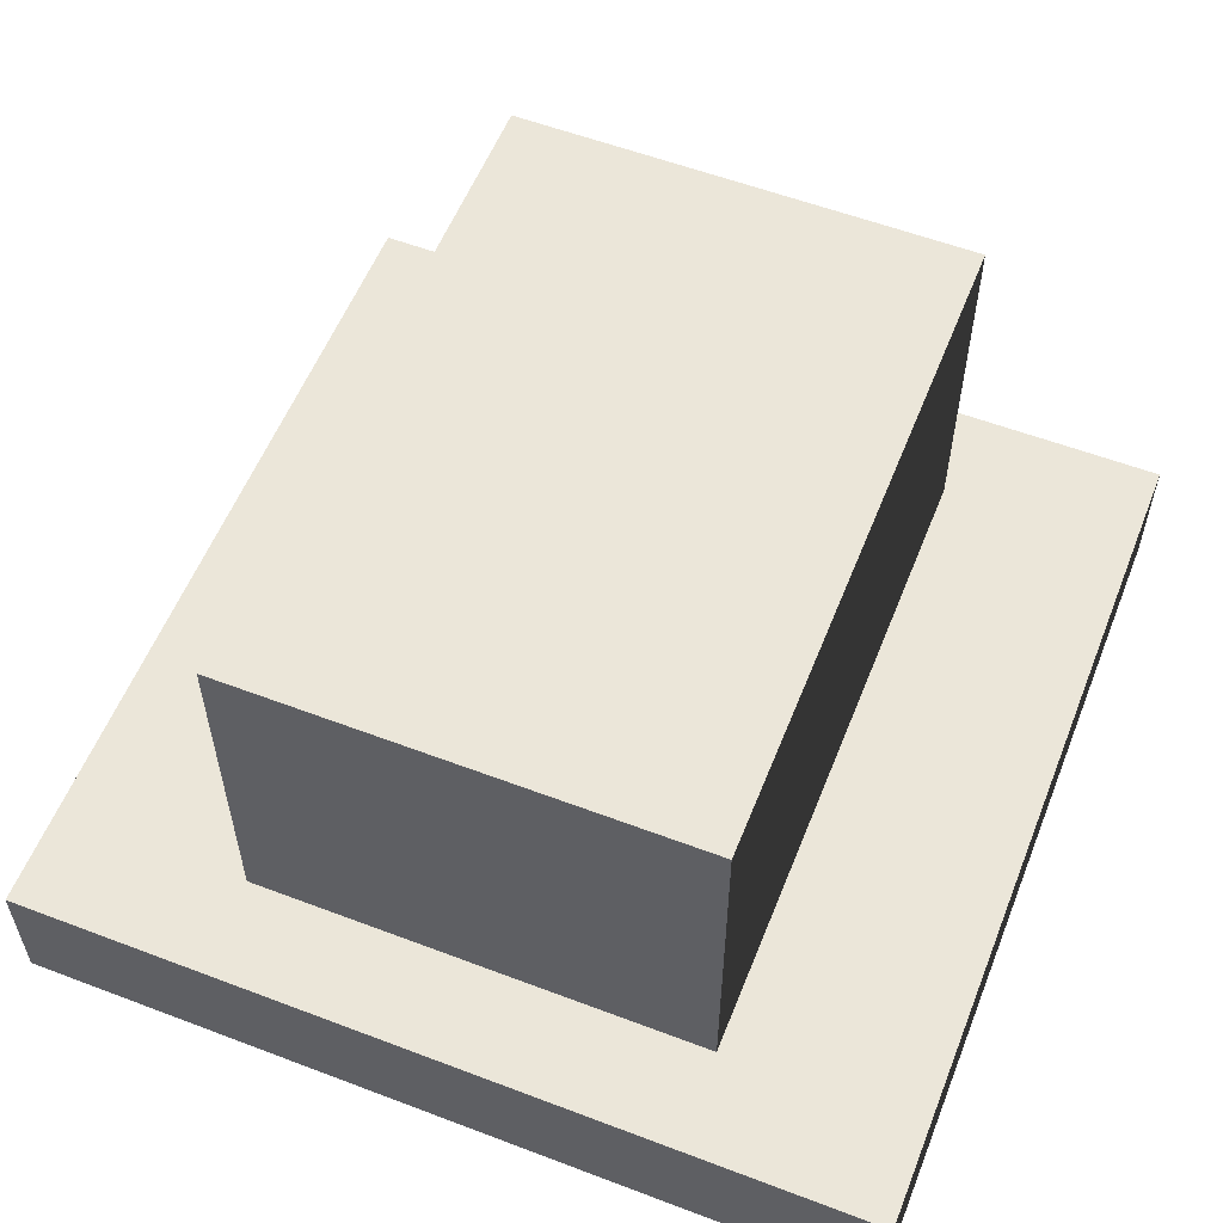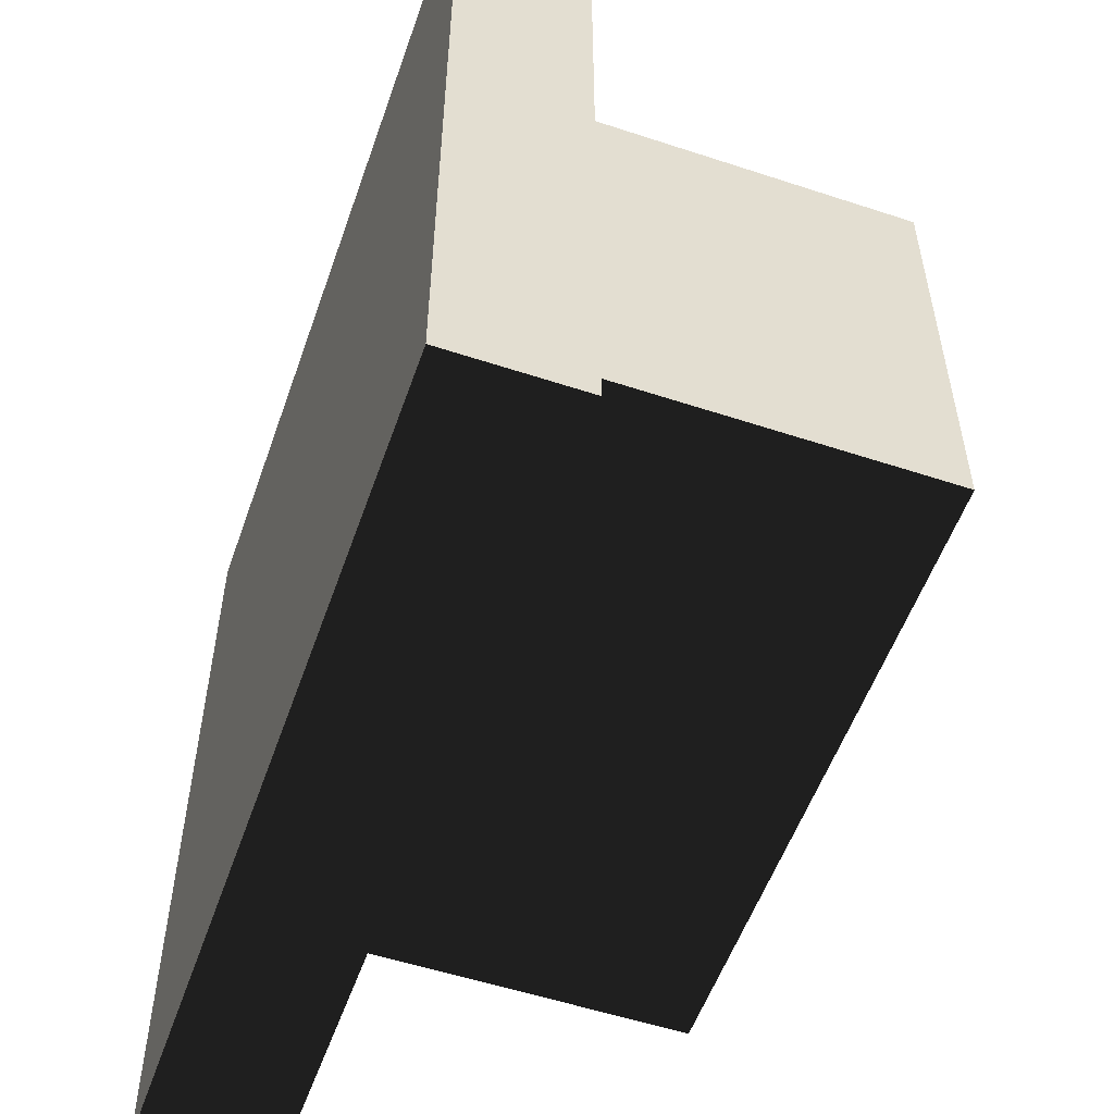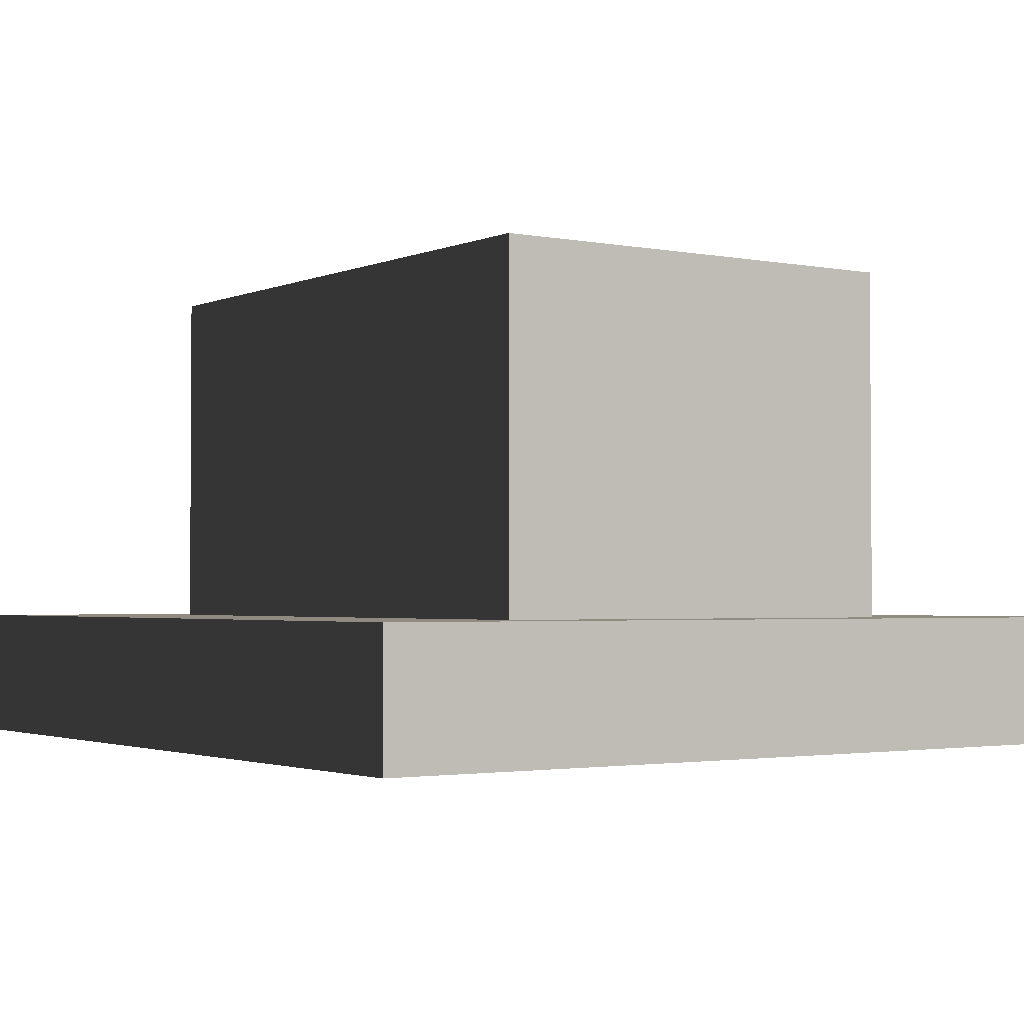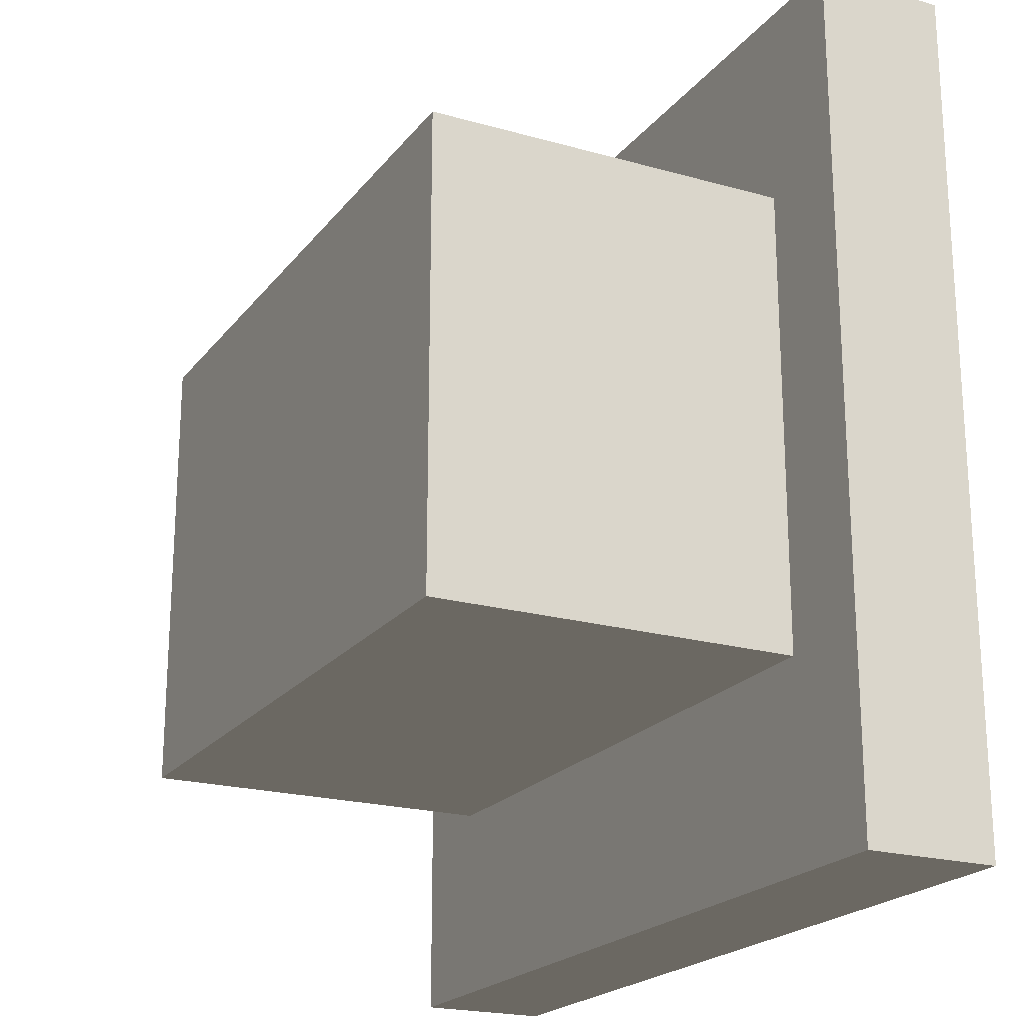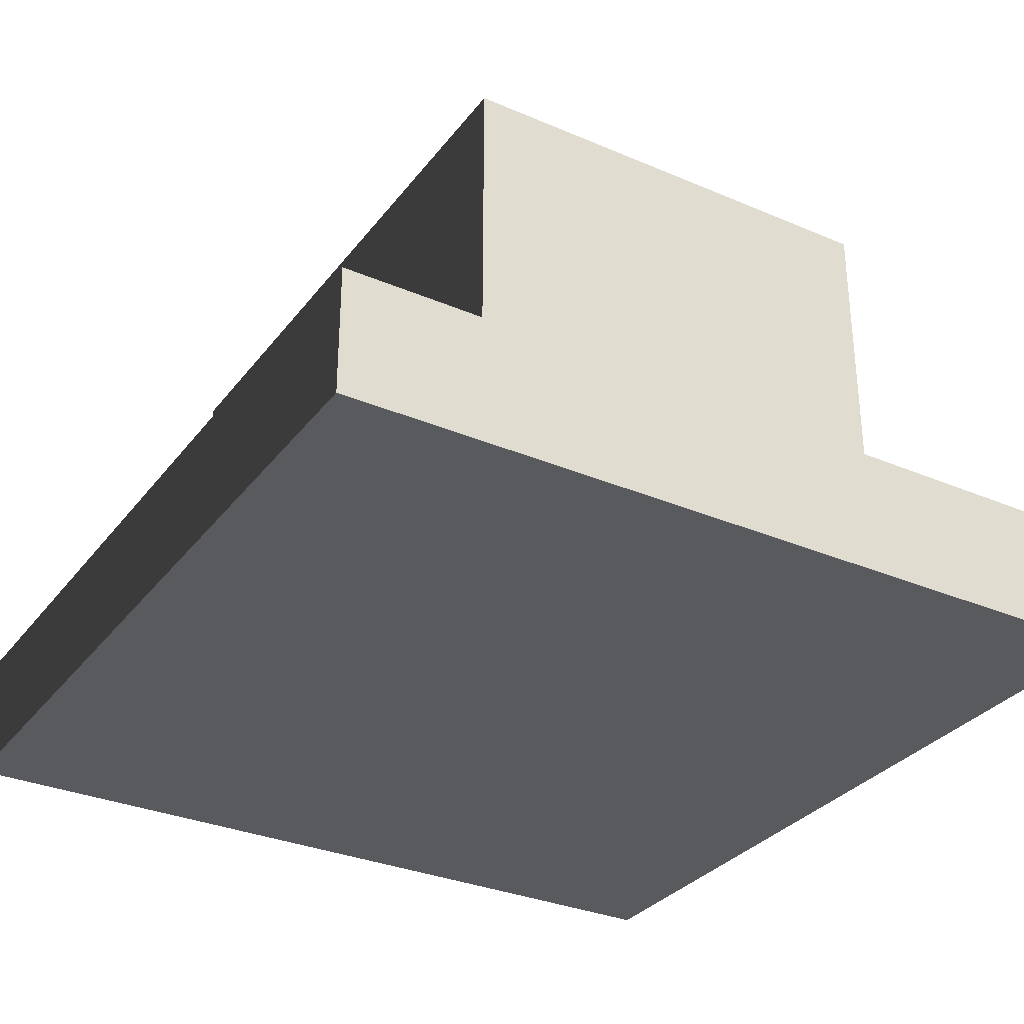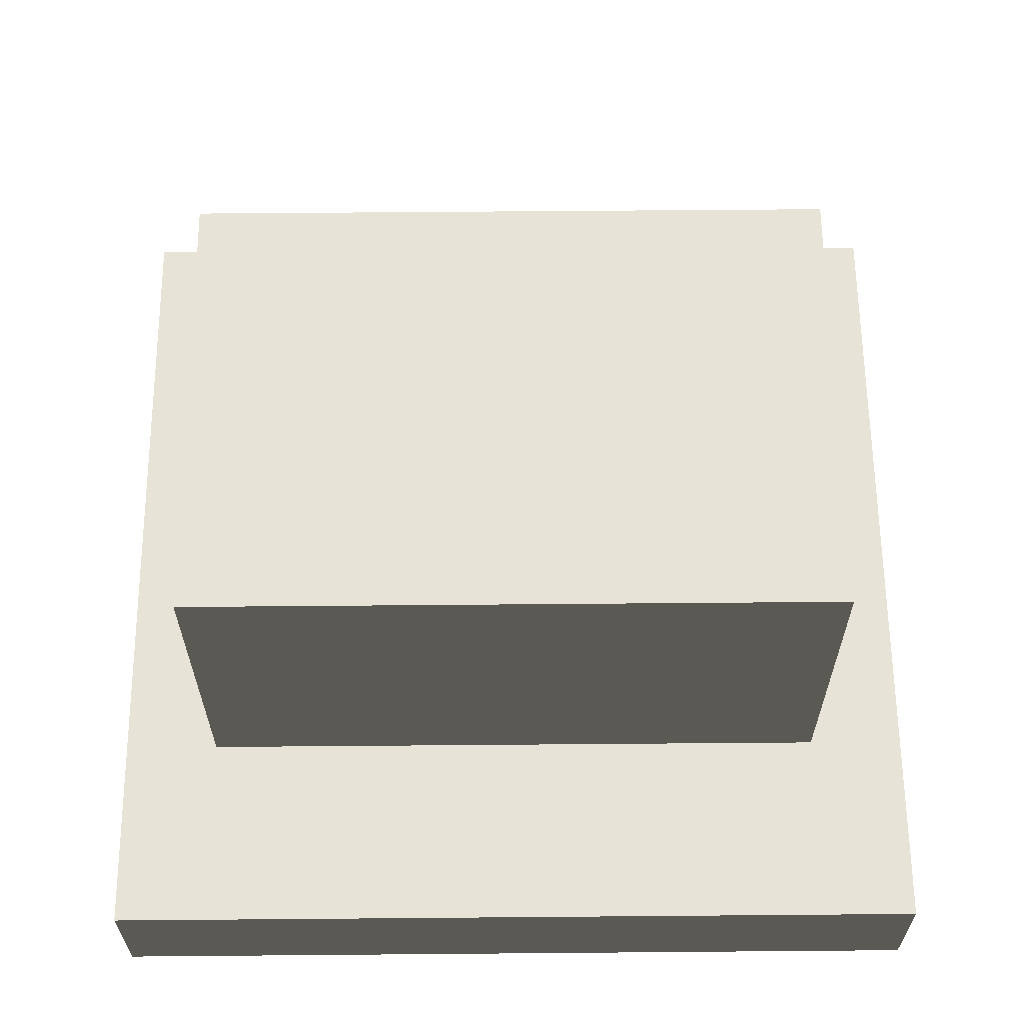
<metadata>
{"format":"obj","ext":"obj","renderer":"f3d","projection":"perspective","resolution":1024,"background":"white","views":[{"elev":56.9,"azim":-68.4,"up":"+Y"},{"elev":-54.8,"azim":70.8,"up":"+Z"},{"elev":-2.1,"azim":-124.6,"up":"+Y"},{"elev":-21.0,"azim":-116.9,"up":"+Z"},{"elev":-31.8,"azim":-121.0,"up":"+Y"},{"elev":62.3,"azim":179.5,"up":"+Y"}]}
</metadata>
<code>
o tile_hospital
v 3.25 0.5012 3.25
v 3.25 0.5012 -3.25
v 3.25 -0.4987 -3.25
v 3.25 -0.4987 3.25
v -3.25 0.4987 3.25
v -3.25 0.4987 -3.25
v -3.25 -0.5012 -3.25
v -3.25 -0.5012 3.25
v -2.5 0.4983 1.751
v -2.499 0.4983 -1.752
v 2.499 0.5003 -1.75
v 2.499 0.5003 1.751
v -2.499 3.251 1.75
v -2.498 3.251 -1.751
v 2.5 3.25 -1.75
v 2.499 3.25 1.751
f 4 3 2 1
f 7 8 5 6
f 8 4 1 5
f 3 7 6 2
f 8 7 3 4
f 10 6 5 9
f 11 2 6 10
f 12 1 2 11
f 9 5 1 12
f 14 10 9 13
f 15 11 10 14
f 16 12 11 15
f 13 9 12 16
f 16 15 14 13

</code>
